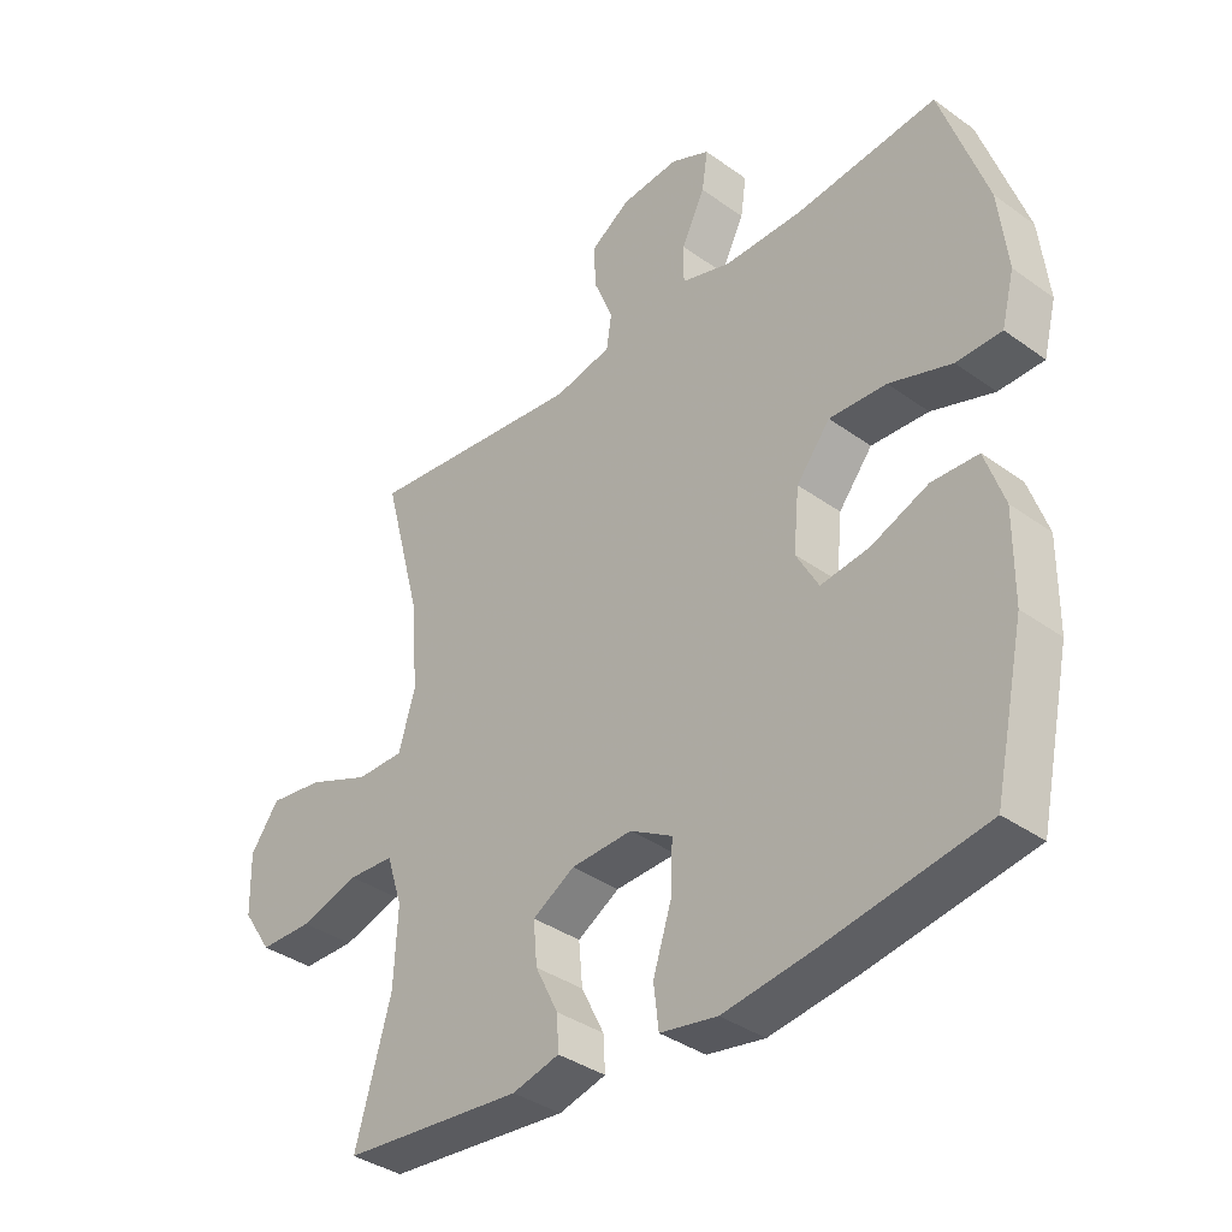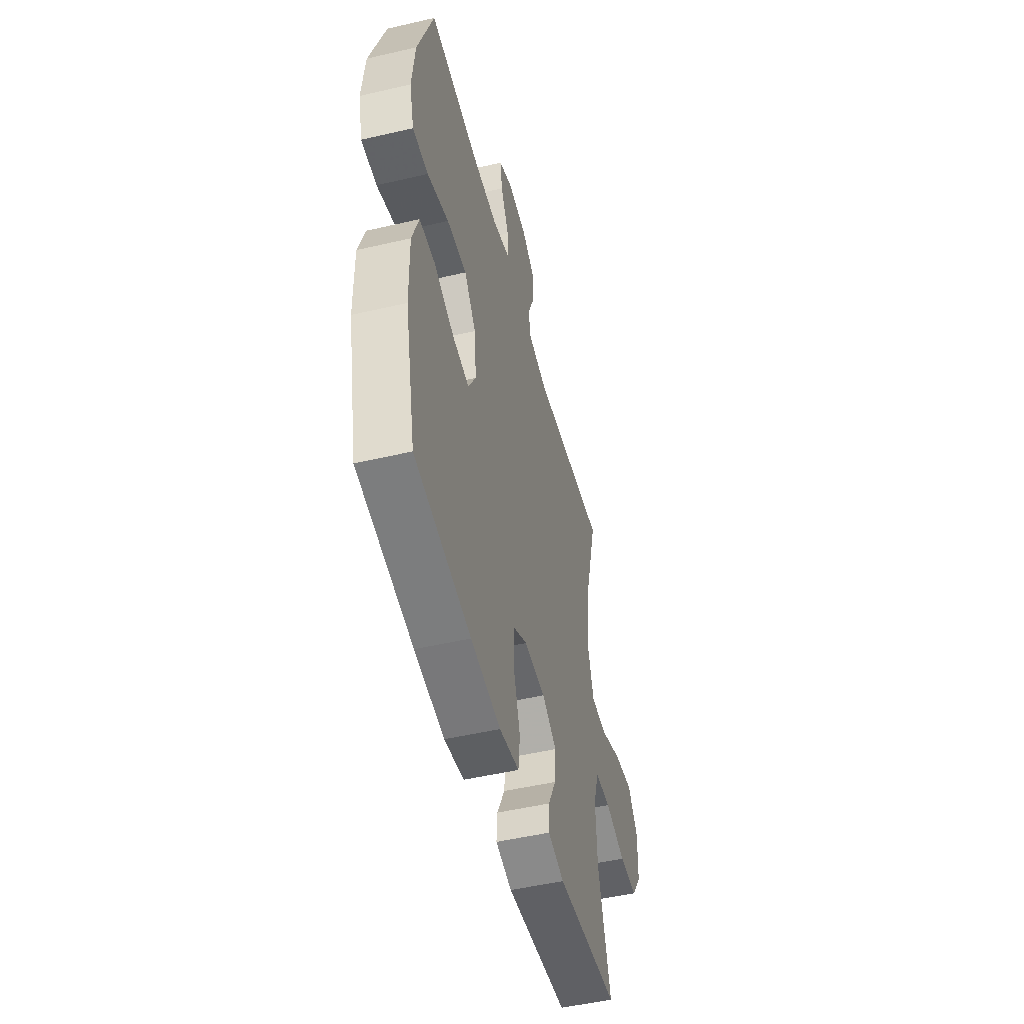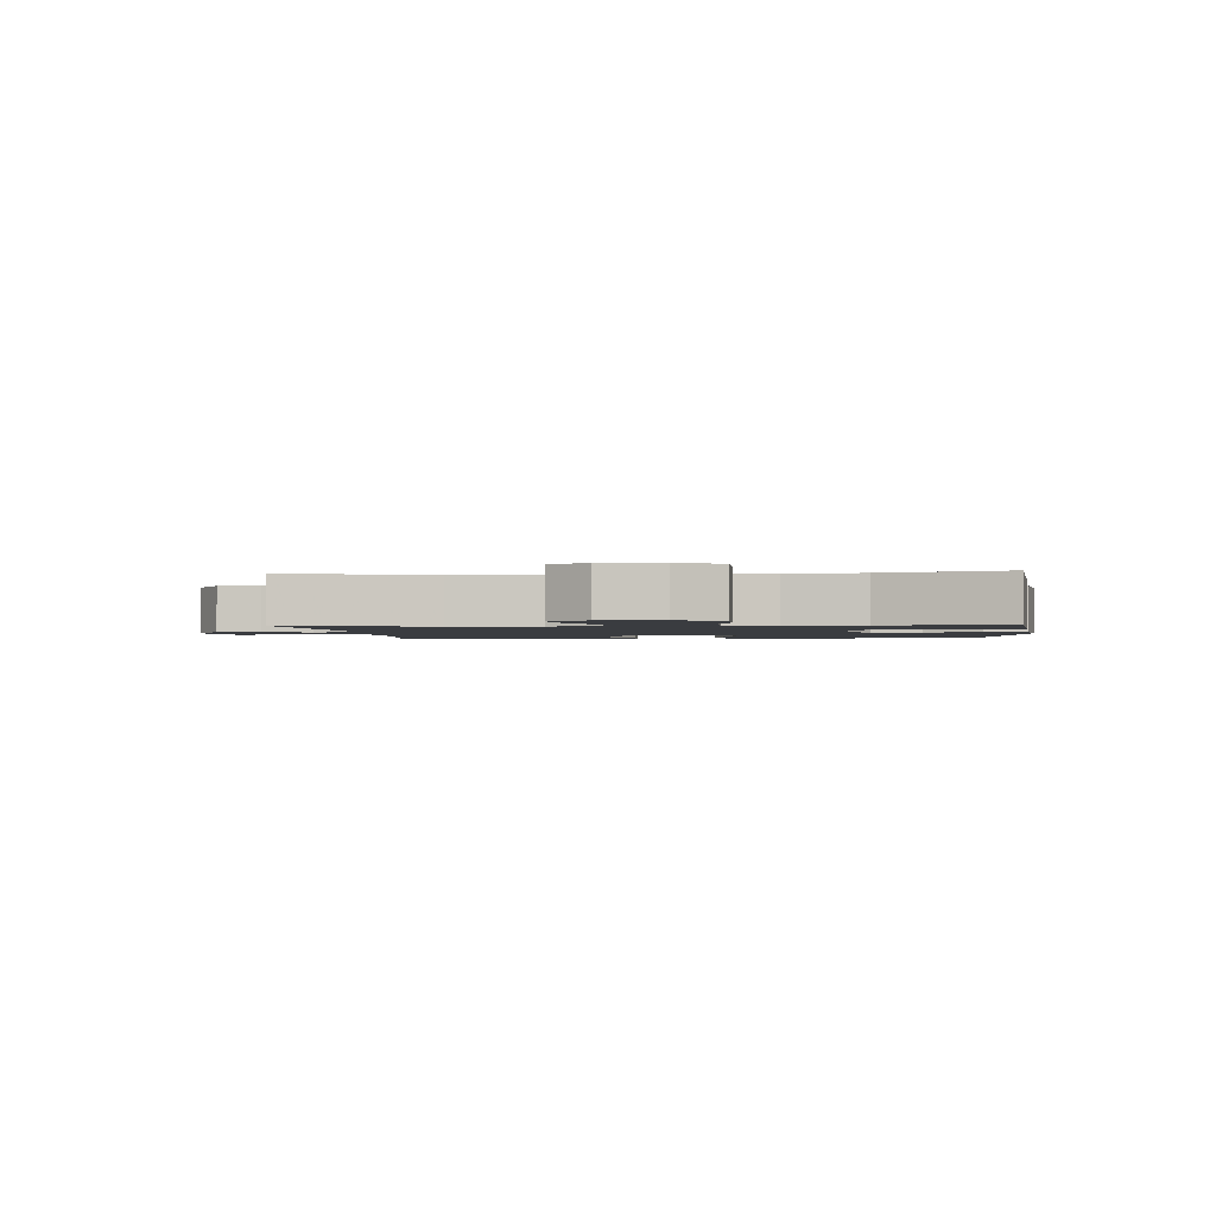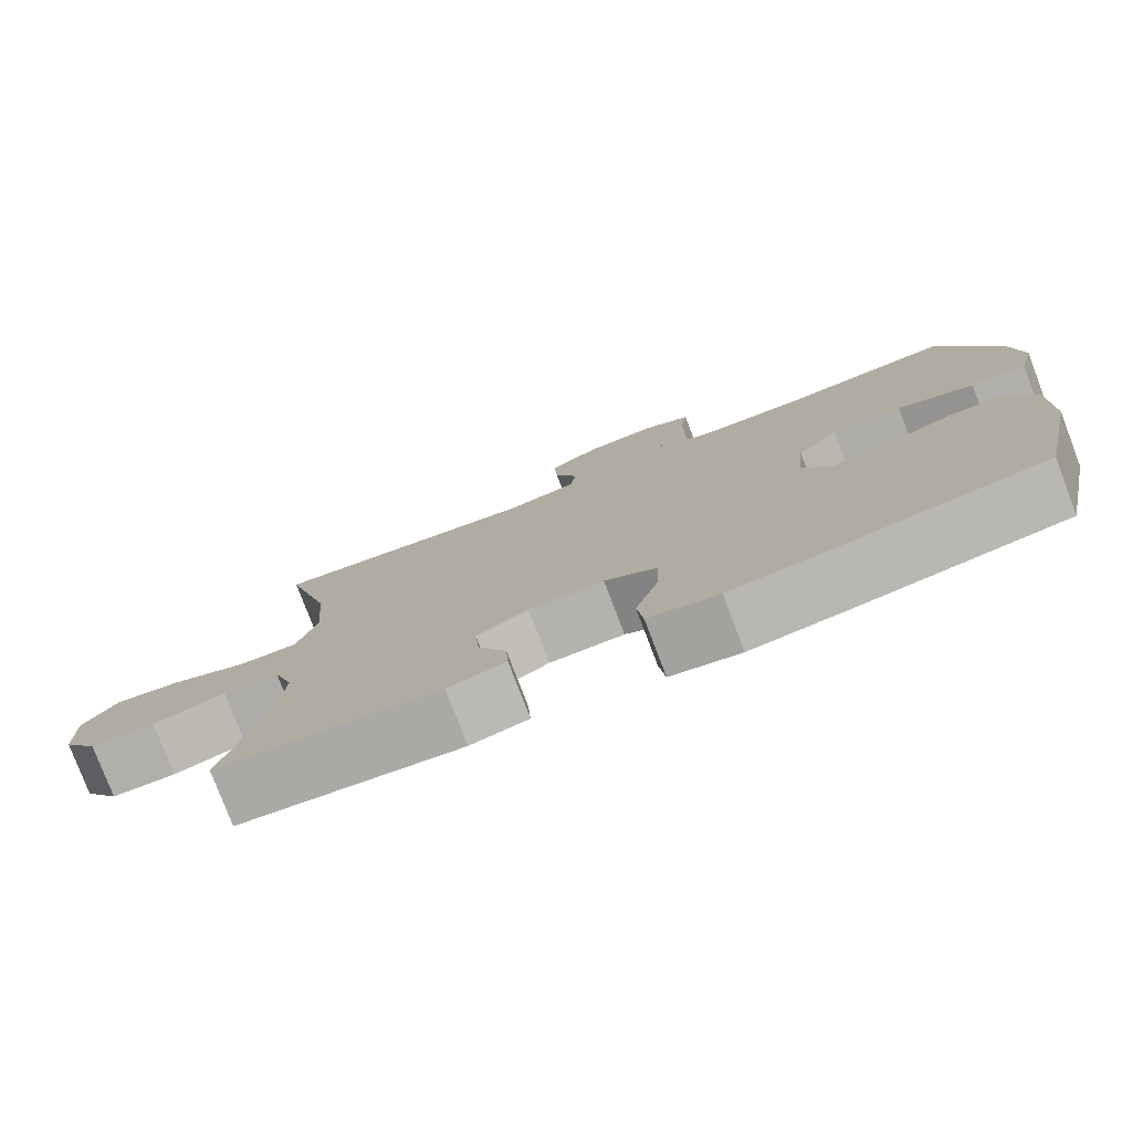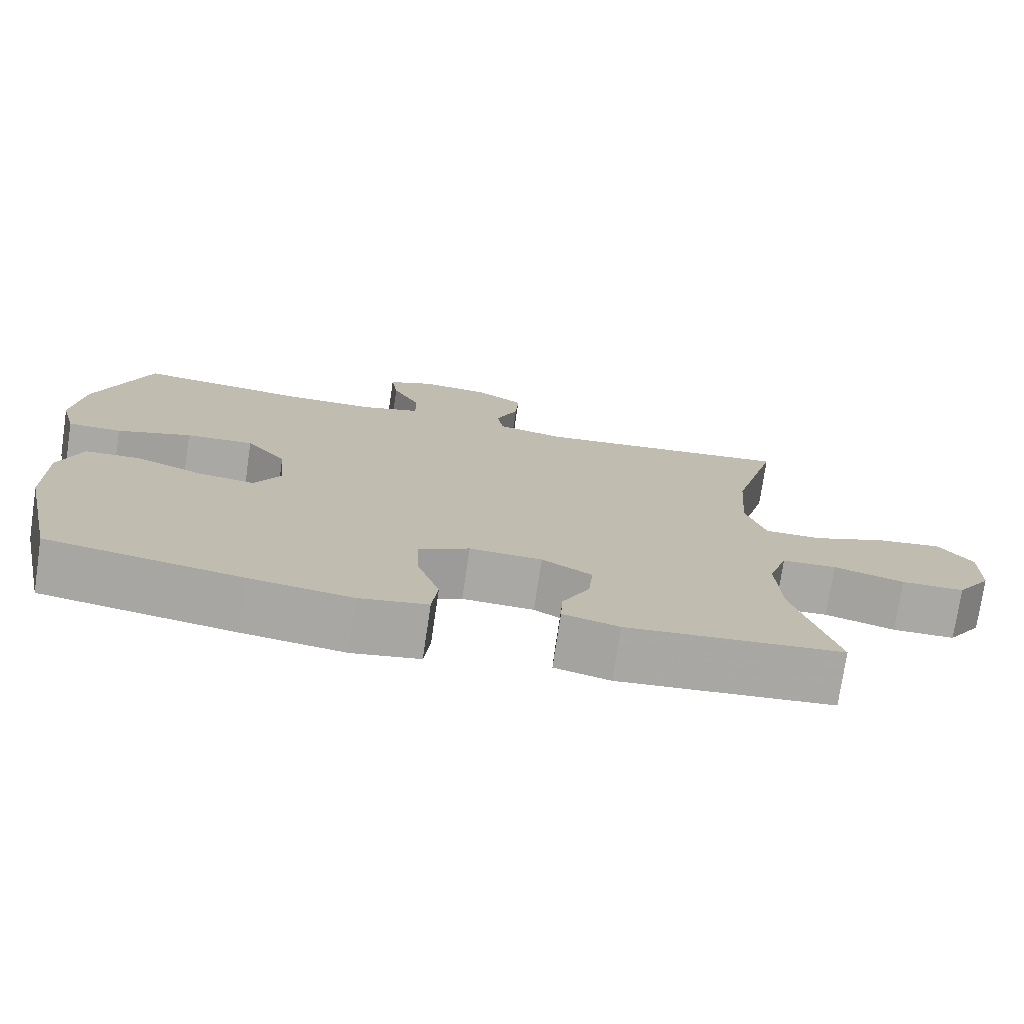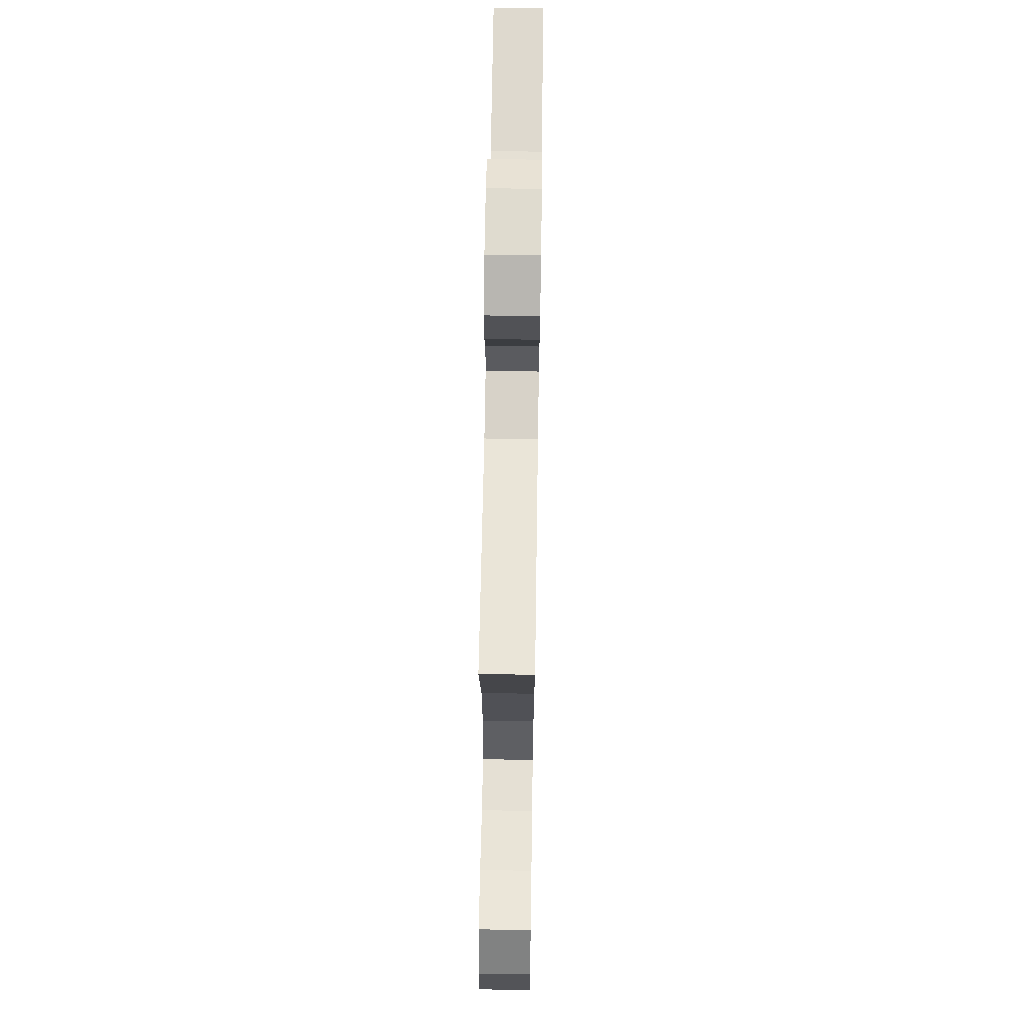
<metadata>
{"format":"obj","ext":"obj","renderer":"f3d","projection":"perspective","resolution":1024,"background":"white","views":[{"elev":-36.8,"azim":-132.9,"up":"+Z"},{"elev":-50.0,"azim":-75.6,"up":"+Z"},{"elev":-1.7,"azim":95.5,"up":"+Y"},{"elev":-78.4,"azim":-159.2,"up":"+Z"},{"elev":-75.2,"azim":-8.4,"up":"+Z"},{"elev":65.3,"azim":90.9,"up":"+Z"}]}
</metadata>
<code>
v -0.5 0.07 -0.5
v -0.548 0.07 -0.276
v -0.549 0.07 -0.14
v -0.519 0.07 -0.053
v -0.446 0.07 -0.05
v -0.356 0.07 -0.086
v -0.28 0.07 -0.096
v -0.245 0.07 -0.033
v -0.254 0.07 0.062
v -0.307 0.07 0.128
v -0.397 0.07 0.123
v -0.495 0.07 0.09
v -0.566 0.07 0.091
v -0.586 0.07 0.169
v -0.572 0.07 0.291
v -0.5 0.07 0.5
v -0.278 0.07 0.476
v -0.155 0.07 0.476
v -0.077 0.07 0.5
v -0.077 0.07 0.56
v -0.114 0.07 0.634
v -0.123 0.07 0.696
v -0.062 0.07 0.724
v 0.029 0.07 0.716
v 0.092 0.07 0.675
v 0.088 0.07 0.607
v 0.058 0.07 0.534
v 0.066 0.07 0.48
v 0.156 0.07 0.461
v 0.5 0.07 0.5
v 0.439 0.07 0.27
v 0.429 0.07 0.134
v 0.455 0.07 0.047
v 0.53 0.07 0.047
v 0.628 0.07 0.087
v 0.714 0.07 0.099
v 0.759 0.07 0.037
v 0.757 0.07 -0.059
v 0.711 0.07 -0.128
v 0.628 0.07 -0.129
v 0.535 0.07 -0.102
v 0.463 0.07 -0.106
v 0.438 0.07 -0.184
v 0.444 0.07 -0.303
v 0.5 0.07 -0.5
v 0.216 0.07 -0.527
v 0.142 0.07 -0.508
v 0.145 0.07 -0.454
v 0.181 0.07 -0.382
v 0.187 0.07 -0.315
v 0.121 0.07 -0.276
v 0.025 0.07 -0.272
v -0.042 0.07 -0.31
v -0.039 0.07 -0.389
v -0.01 0.07 -0.479
v -0.018 0.07 -0.546
v -0.108 0.07 -0.562
v -0.244 0.07 -0.543
v -0.5 0 -0.5
v -0.548 0 -0.276
v -0.549 0 -0.14
v -0.519 0 -0.053
v -0.446 0 -0.05
v -0.356 0 -0.086
v -0.28 0 -0.096
v -0.245 0 -0.033
v -0.254 0 0.062
v -0.307 0 0.128
v -0.397 0 0.123
v -0.495 0 0.09
v -0.566 0 0.091
v -0.586 0 0.169
v -0.572 0 0.291
v -0.5 0 0.5
v -0.278 0 0.476
v -0.155 0 0.476
v -0.077 0 0.5
v -0.077 0 0.56
v -0.114 0 0.634
v -0.123 0 0.696
v -0.062 0 0.724
v 0.029 0 0.716
v 0.092 0 0.675
v 0.088 0 0.607
v 0.058 0 0.534
v 0.066 0 0.48
v 0.156 0 0.461
v 0.5 0 0.5
v 0.439 0 0.27
v 0.429 0 0.134
v 0.455 0 0.047
v 0.53 0 0.047
v 0.628 0 0.087
v 0.714 0 0.099
v 0.759 0 0.037
v 0.757 0 -0.059
v 0.711 0 -0.128
v 0.628 0 -0.129
v 0.535 0 -0.102
v 0.463 0 -0.106
v 0.438 0 -0.184
v 0.444 0 -0.303
v 0.5 0 -0.5
v 0.216 0 -0.527
v 0.142 0 -0.508
v 0.145 0 -0.454
v 0.181 0 -0.382
v 0.187 0 -0.315
v 0.121 0 -0.276
v 0.025 0 -0.272
v -0.042 0 -0.31
v -0.039 0 -0.389
v -0.01 0 -0.479
v -0.018 0 -0.546
v -0.108 0 -0.562
v -0.244 0 -0.543
f 4 5 6
f 3 4 6
f 2 3 6
f 1 2 6
f 58 1 6
f 57 58 6
f 56 57 6
f 55 56 6
f 54 55 6
f 53 54 6 7
f 52 53 7 8
f 51 52 8 9
f 50 51 9 10
f 47 48 49
f 46 47 49
f 45 46 49
f 44 45 49
f 43 44 49 50
f 42 43 50 10
f 39 40 41
f 38 39 41
f 37 38 41
f 36 37 41
f 35 36 41
f 34 35 41
f 33 34 41 42
f 32 33 42 10
f 29 30 31
f 31 32 10
f 29 31 10
f 28 29 10
f 25 26 27
f 24 25 27
f 23 24 27
f 22 23 27
f 21 22 27
f 20 21 27
f 19 20 27 28
f 28 10 11
f 19 28 11
f 18 19 11
f 15 16 17
f 14 15 17
f 13 14 17
f 12 13 17
f 11 12 17
f 11 17 18
f 64 63 62
f 64 62 61
f 64 61 60
f 64 60 59
f 64 59 116
f 64 116 115
f 64 115 114
f 64 114 113
f 64 113 112
f 65 64 112 111
f 66 65 111 110
f 67 66 110 109
f 68 67 109 108
f 107 106 105
f 107 105 104
f 107 104 103
f 107 103 102
f 108 107 102 101
f 68 108 101 100
f 99 98 97
f 99 97 96
f 99 96 95
f 99 95 94
f 99 94 93
f 99 93 92
f 100 99 92 91
f 68 100 91 90
f 89 88 87
f 68 90 89
f 68 89 87
f 68 87 86
f 85 84 83
f 85 83 82
f 85 82 81
f 85 81 80
f 85 80 79
f 85 79 78
f 86 85 78 77
f 69 68 86
f 69 86 77
f 69 77 76
f 75 74 73
f 75 73 72
f 75 72 71
f 75 71 70
f 75 70 69
f 76 75 69
f 1 59 60 2
f 2 60 61 3
f 3 61 62 4
f 4 62 63 5
f 5 63 64 6
f 6 64 65 7
f 7 65 66 8
f 8 66 67 9
f 9 67 68 10
f 10 68 69 11
f 11 69 70 12
f 12 70 71 13
f 13 71 72 14
f 14 72 73 15
f 15 73 74 16
f 16 74 75 17
f 17 75 76 18
f 18 76 77 19
f 19 77 78 20
f 20 78 79 21
f 21 79 80 22
f 22 80 81 23
f 23 81 82 24
f 24 82 83 25
f 25 83 84 26
f 26 84 85 27
f 27 85 86 28
f 28 86 87 29
f 29 87 88 30
f 30 88 89 31
f 31 89 90 32
f 32 90 91 33
f 33 91 92 34
f 34 92 93 35
f 35 93 94 36
f 36 94 95 37
f 37 95 96 38
f 38 96 97 39
f 39 97 98 40
f 40 98 99 41
f 41 99 100 42
f 42 100 101 43
f 43 101 102 44
f 44 102 103 45
f 45 103 104 46
f 46 104 105 47
f 47 105 106 48
f 48 106 107 49
f 49 107 108 50
f 50 108 109 51
f 51 109 110 52
f 52 110 111 53
f 53 111 112 54
f 54 112 113 55
f 55 113 114 56
f 56 114 115 57
f 57 115 116 58
f 58 116 59 1

</code>
